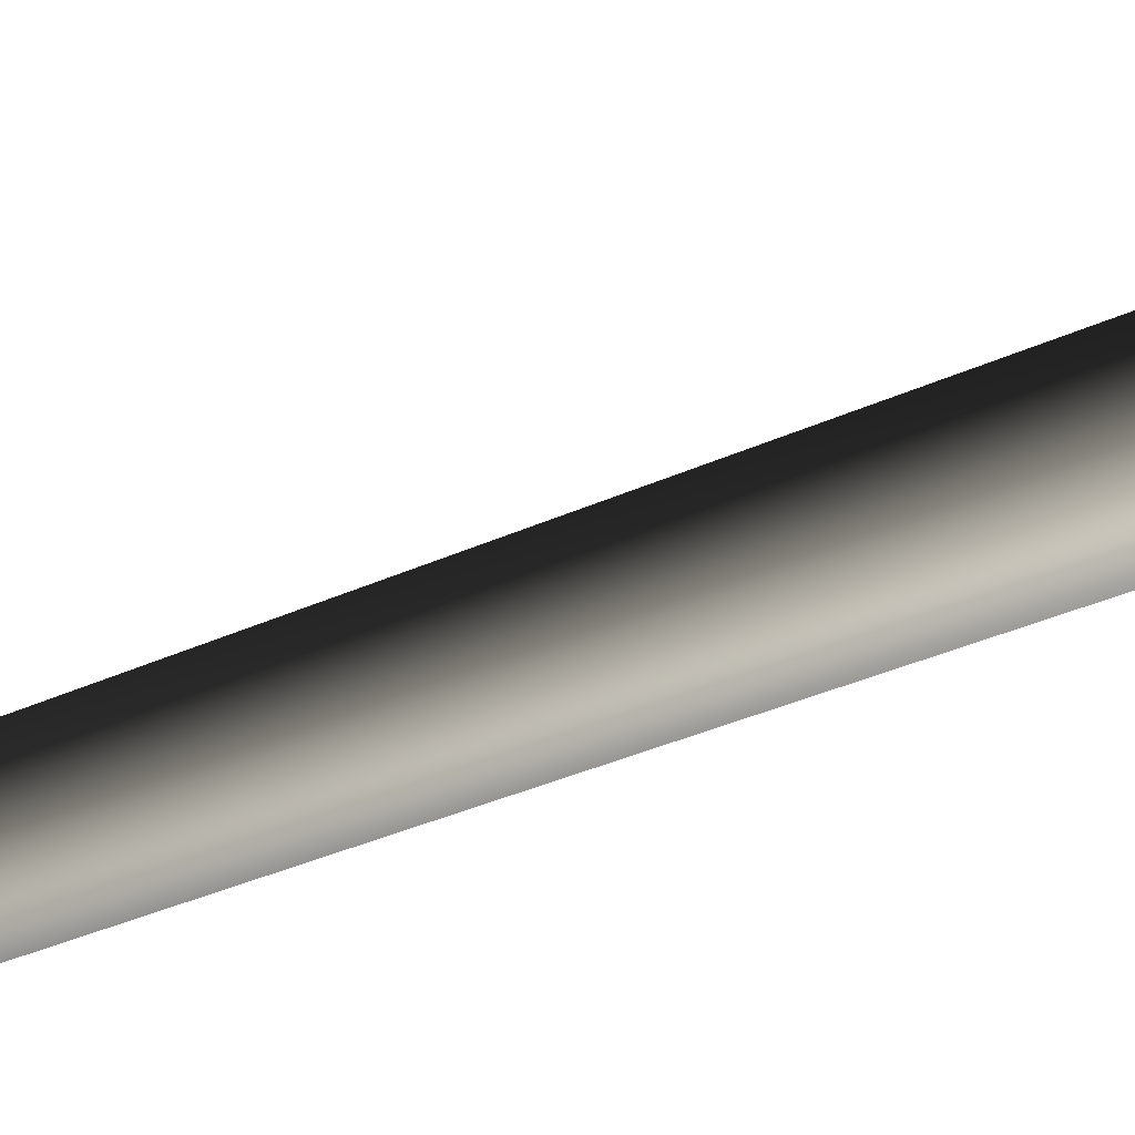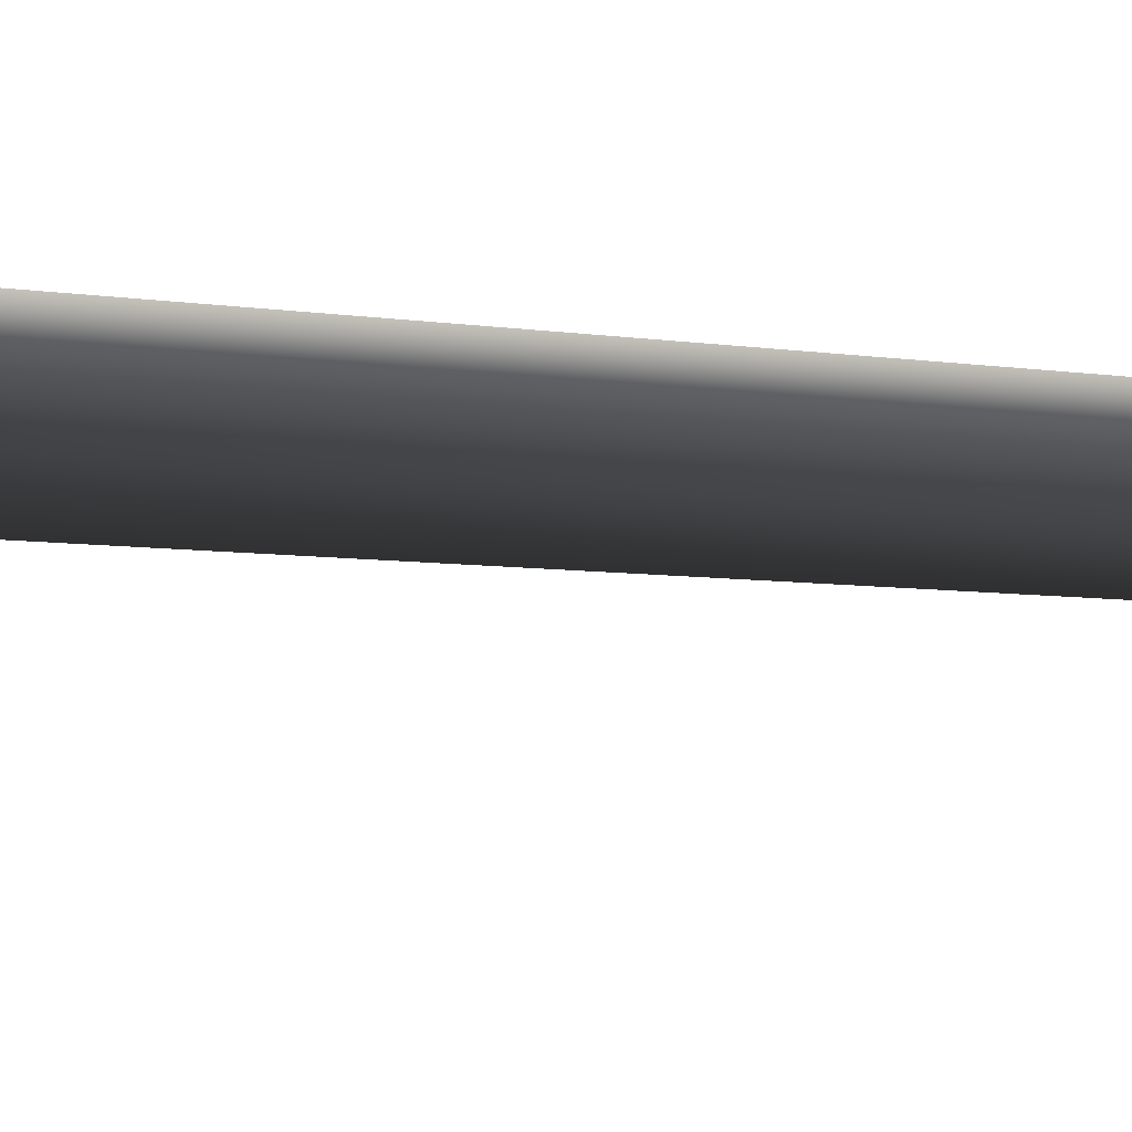
<metadata>
{"format":"obj","ext":"obj","renderer":"f3d","projection":"perspective","resolution":1024,"background":"white","views":[{"elev":-75.8,"azim":-71.3,"up":"+Z"},{"elev":-26.6,"azim":82.3,"up":"+Z"}]}
</metadata>
<code>
v 0.0009164 -0.2513 0.6358
v -0.5481 -0.2513 0.3188
v 0.0001615 0.5161 0.3714
v -0.3195 0.5074 0.186
v -0.08488 10.51 0.4099
v 0.1916 10.51 0.422
v -0.1888 10.46 0.1323
v 0.3344 31.13 -0.04993
v 0.3344 31.13 -0.04993
v -0.5481 -0.2513 -0.3151
v 0.001672 0.5 -0.3677
v -0.3187 0.4994 -0.1835
v 0.0009208 -0.2513 -0.6321
v 0.1017 10.45 -0.09537
v -0.1888 10.46 0.1323
v 0.3344 31.13 -0.04993
v -0.5481 -0.2513 0.3188
v -0.3187 0.4994 -0.1835
v -0.3195 0.5074 0.186
v -0.5481 -0.2513 -0.3151
v -0.1888 10.46 0.1323
v 0.5499 -0.2513 -0.3151
v 0.3213 0.5086 -0.1824
v 0.0009208 -0.2513 -0.6321
v 0.001672 0.5 -0.3677
v 0.1017 10.45 -0.09537
v 0.3623 10.5 0.1512
v 0.3344 31.13 -0.04993
v 0.5499 -0.2513 -0.3151
v 0.5499 -0.2513 0.3188
v 0.3213 0.5086 -0.1824
v 0.3205 0.5167 0.1871
v 0.0009164 -0.2513 0.6358
v 0.0001615 0.5161 0.3714
v 0.1916 10.51 0.422
v 0.3623 10.5 0.1512
v 0.3344 31.13 -0.04993
g MEP_ConTrunk_01_d_13372_111
f 1 3 2
f 3 4 2
f 4 3 5
f 3 6 5
f 4 5 7
f 6 8 5
f 5 9 7
f 10 12 11
f 13 10 11
f 11 12 14
f 12 15 14
f 15 16 14
f 17 19 18
f 20 17 18
f 18 19 21
f 22 24 23
f 24 25 23
f 25 26 23
f 23 26 27
f 26 28 27
f 29 31 30
f 31 32 30
f 30 32 33
f 32 34 33
f 34 32 35
f 32 36 35
f 32 31 36
f 36 37 35

</code>
